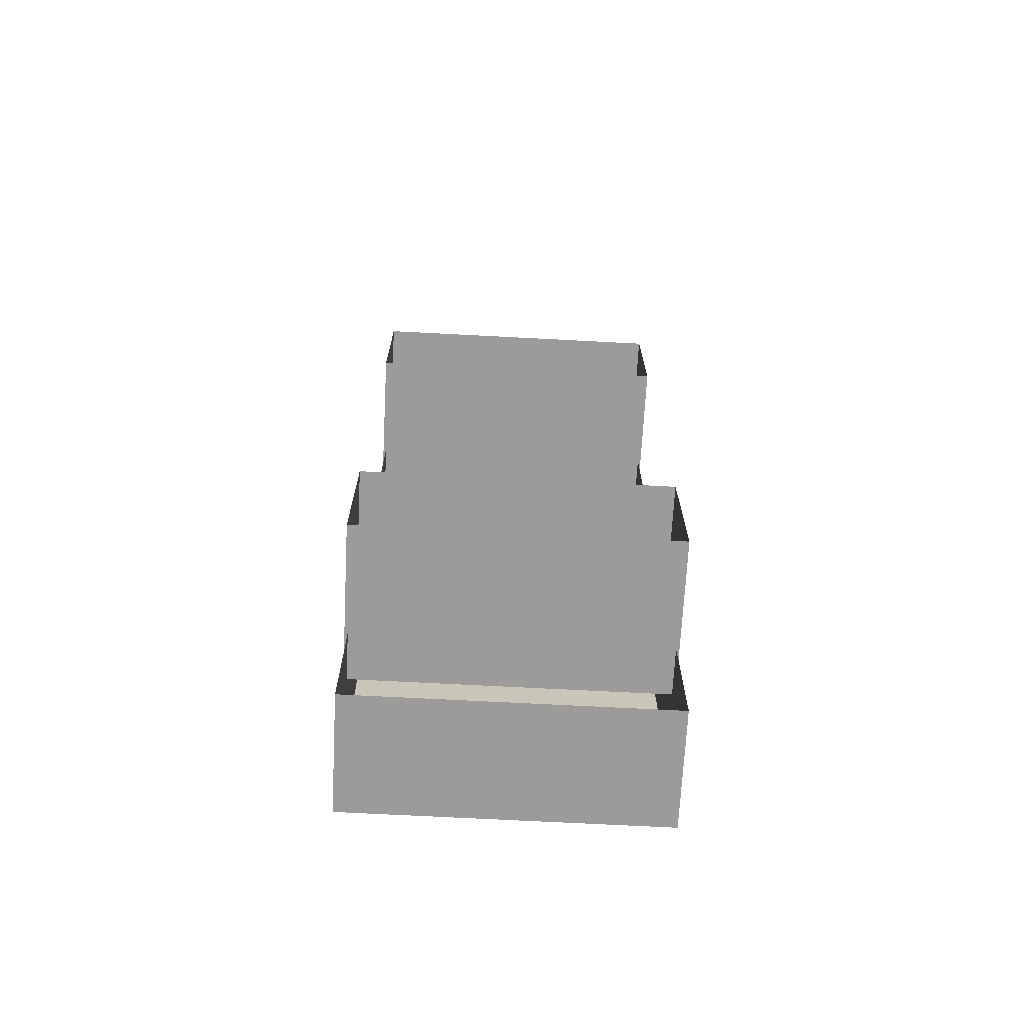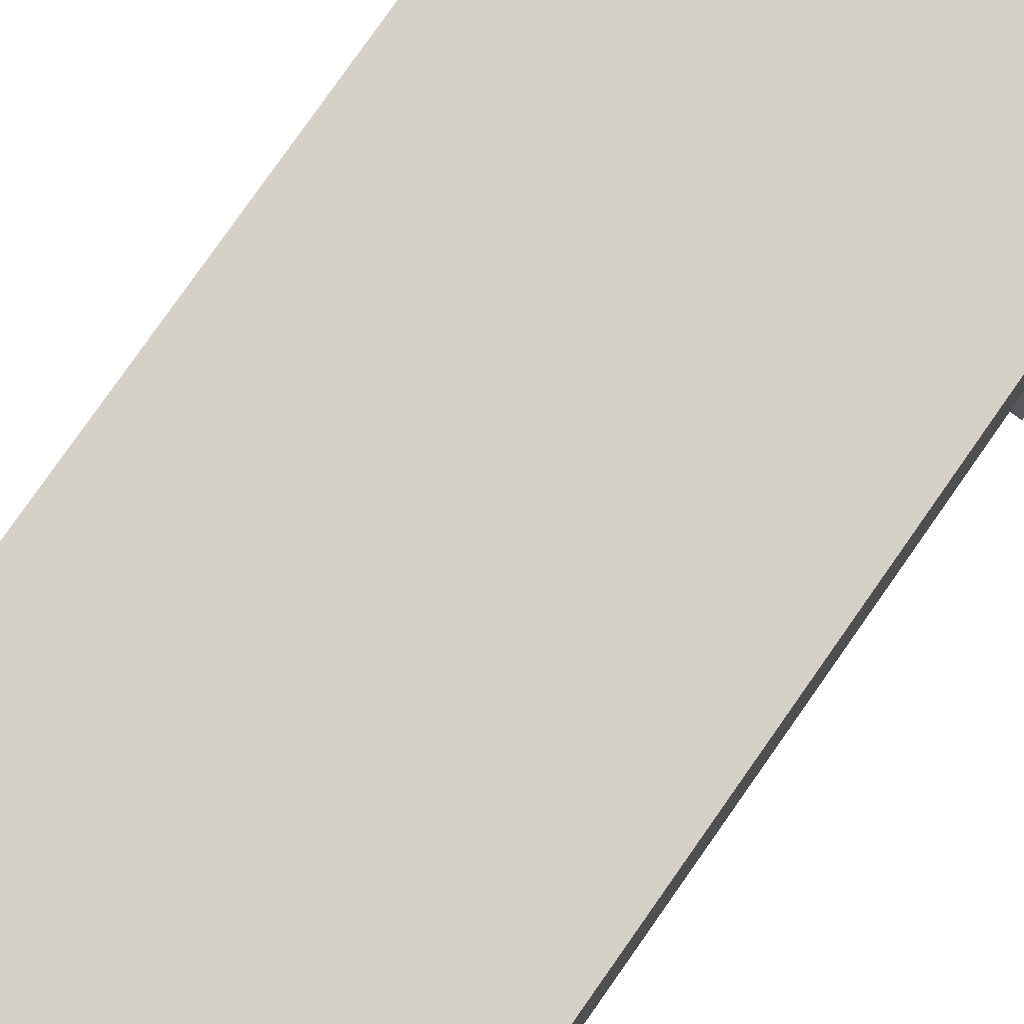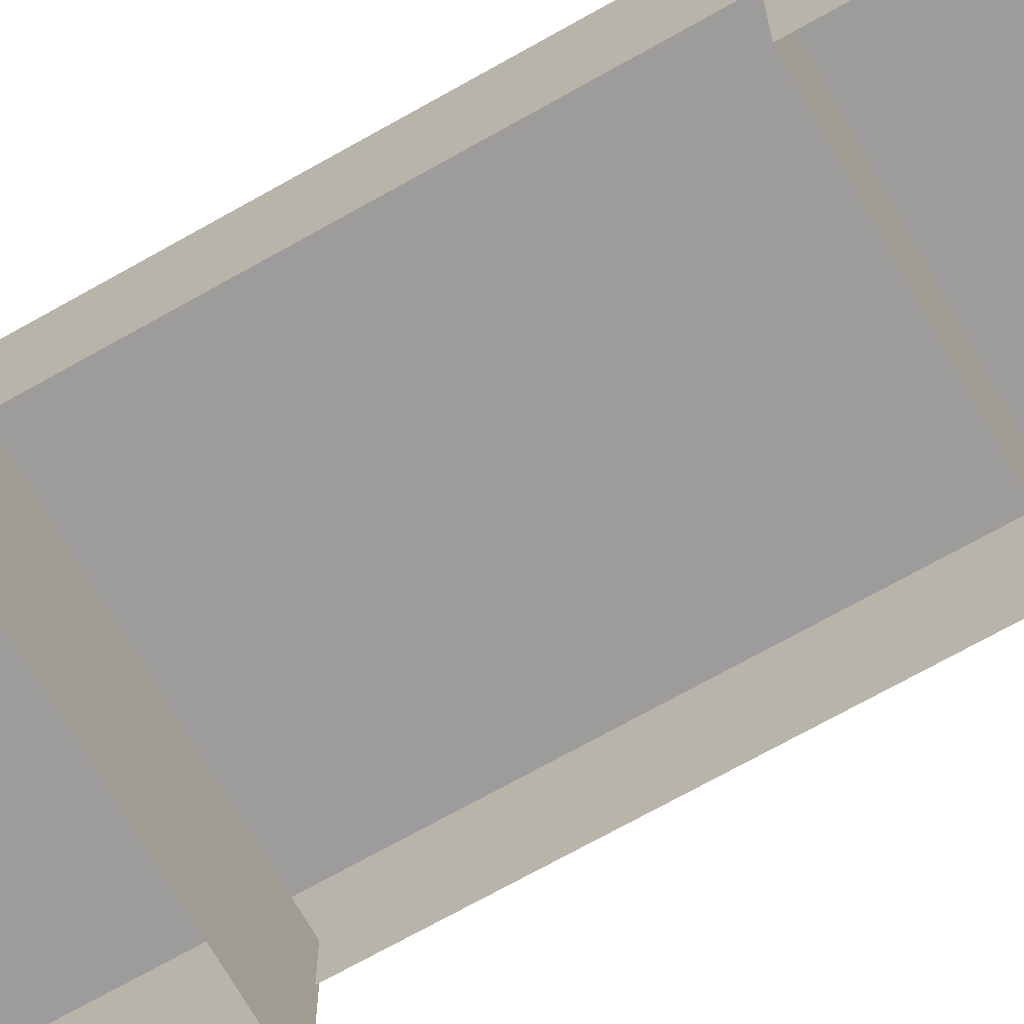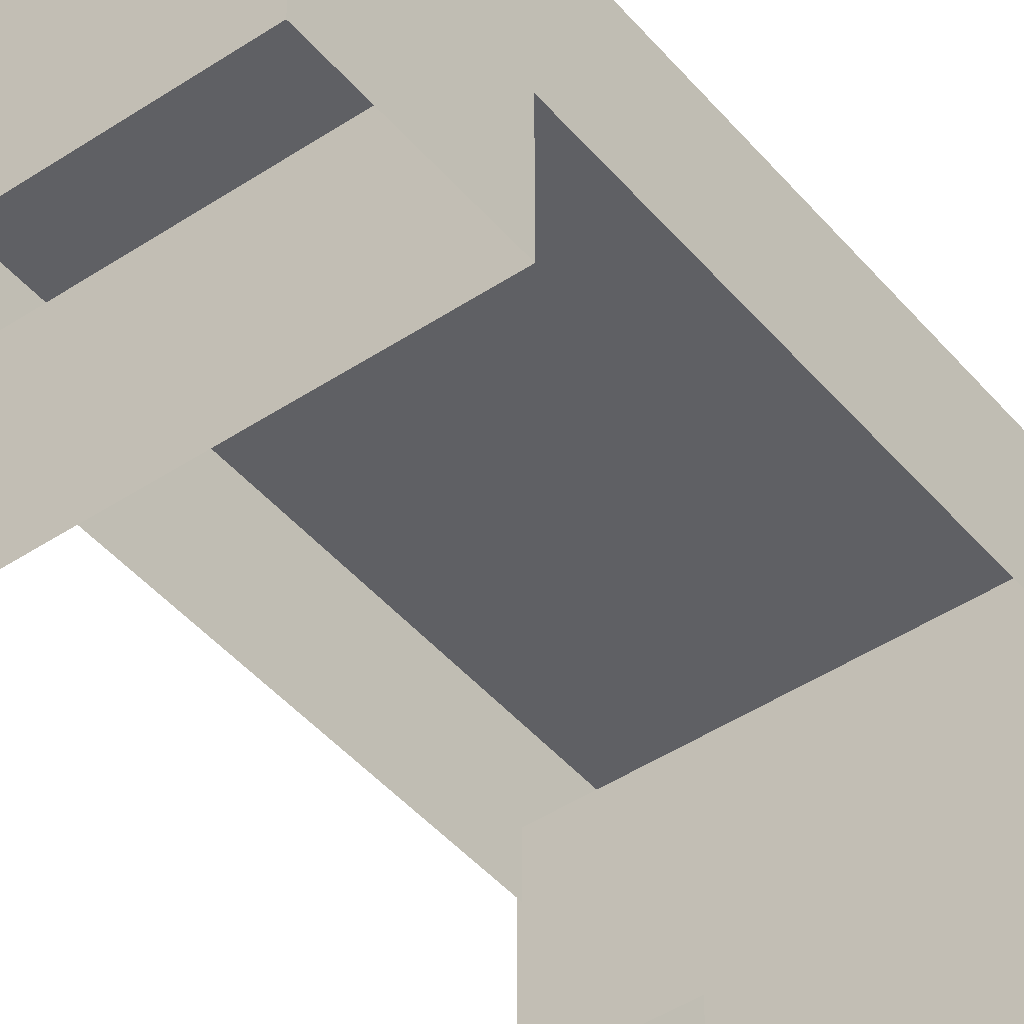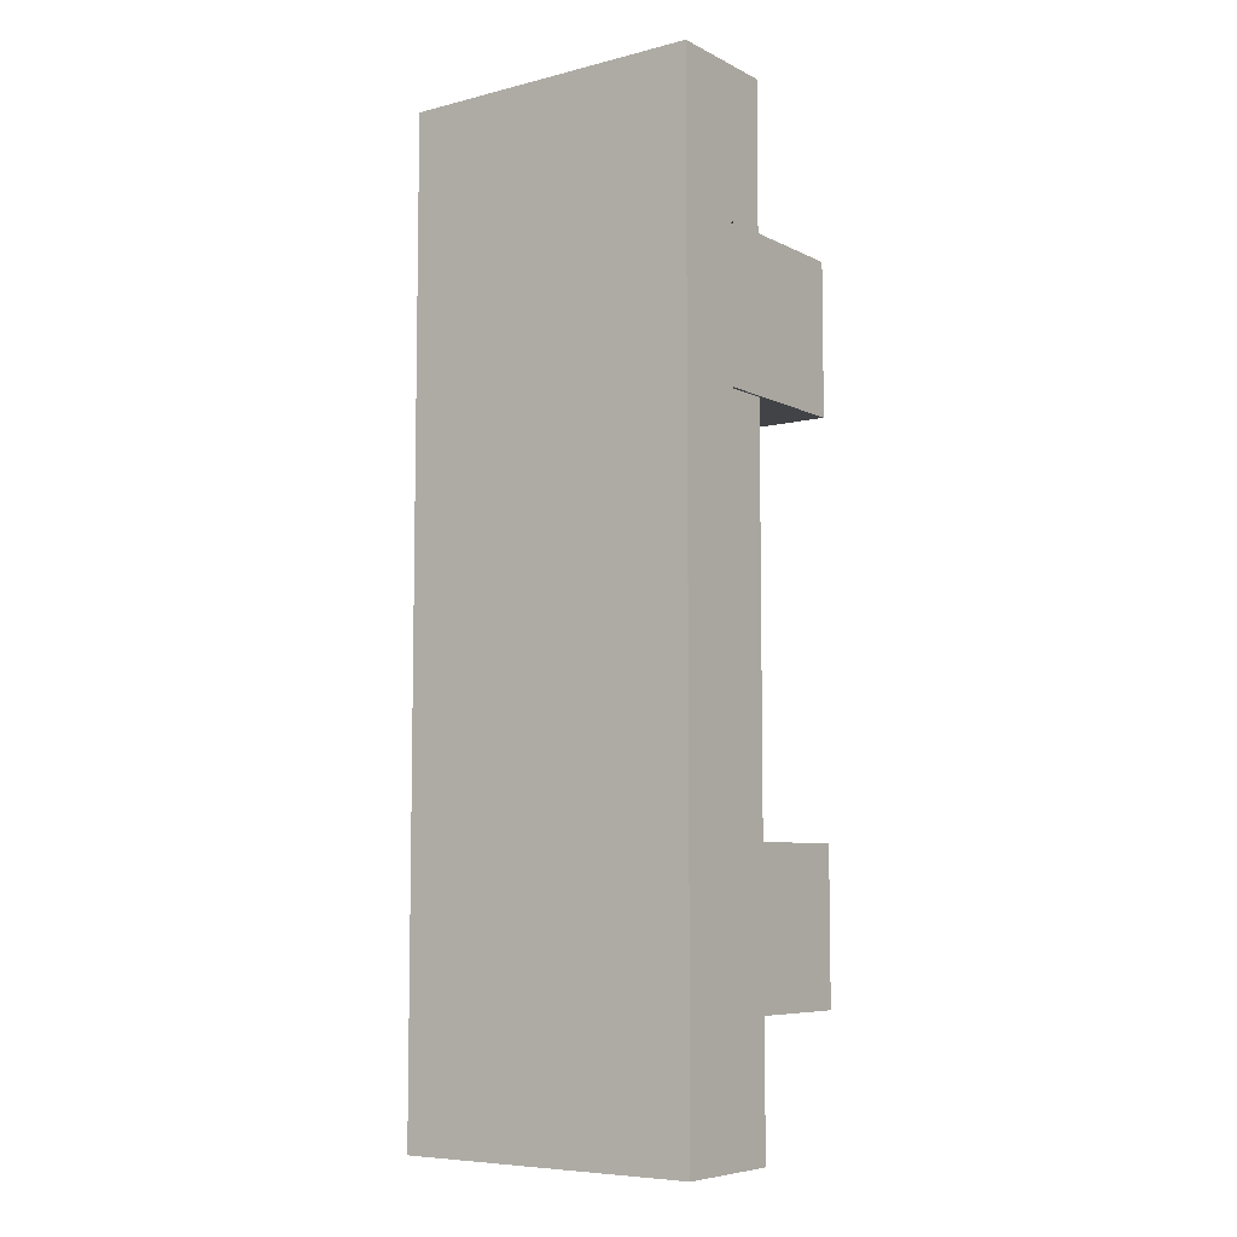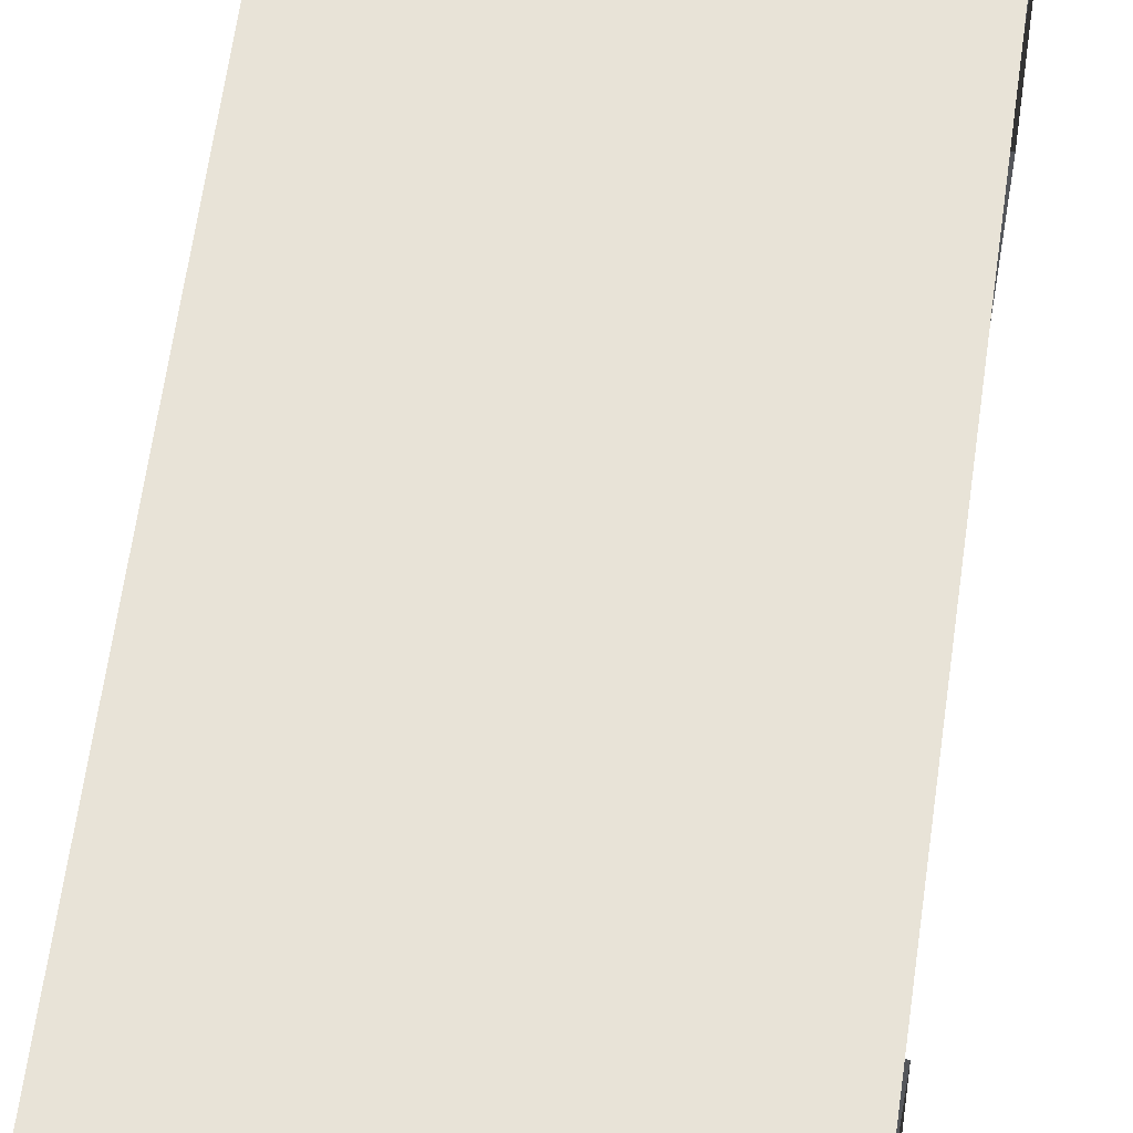
<metadata>
{"format":"obj","ext":"obj","renderer":"f3d","projection":"perspective","resolution":1024,"background":"white","views":[{"elev":-69.7,"azim":177.0,"up":"+Y"},{"elev":78.9,"azim":35.0,"up":"+Z"},{"elev":-70.2,"azim":-60.5,"up":"+Z"},{"elev":-45.2,"azim":-142.5,"up":"+Z"},{"elev":-7.1,"azim":35.9,"up":"+Y"},{"elev":62.4,"azim":7.9,"up":"+Z"}]}
</metadata>
<code>
o scifibench_Cube.001
v 0.6799 -2.155 0.5133
v 0.6799 -2.155 1.026
v -0.6799 -2.155 0.5133
v -0.6799 -2.155 1.026
v 0.6799 2.155 0.5133
v 0.6799 2.155 1.026
v -0.6799 2.155 0.5133
v -0.6799 2.155 1.026
v 0.6937 0.8394 0.03492
v 0.6937 0.8394 0.7222
v -0.6937 0.8394 0.03492
v -0.6937 0.8394 0.7222
v 0.6937 1.504 0.03492
v 0.6937 1.504 0.7222
v -0.6937 1.504 0.03492
v -0.6937 1.504 0.7222
v 0.6937 -1.586 0.03492
v 0.6937 -1.586 0.7222
v -0.6937 -1.586 0.03492
v -0.6937 -1.586 0.7222
v 0.6937 -0.9207 0.03492
v 0.6937 -0.9207 0.7222
v -0.6937 -0.9207 0.03492
v -0.6937 -0.9207 0.7222
f 2 3 1
f 4 7 3
f 8 5 7
f 6 1 5
f 4 6 8
f 10 11 9
f 12 15 11
f 16 13 15
f 14 9 13
f 18 19 17
f 20 23 19
f 24 21 23
f 22 17 21
f 2 4 3
f 4 8 7
f 8 6 5
f 6 2 1
f 4 2 6
f 10 12 11
f 12 16 15
f 16 14 13
f 14 10 9
f 18 20 19
f 20 24 23
f 24 22 21
f 22 18 17

</code>
